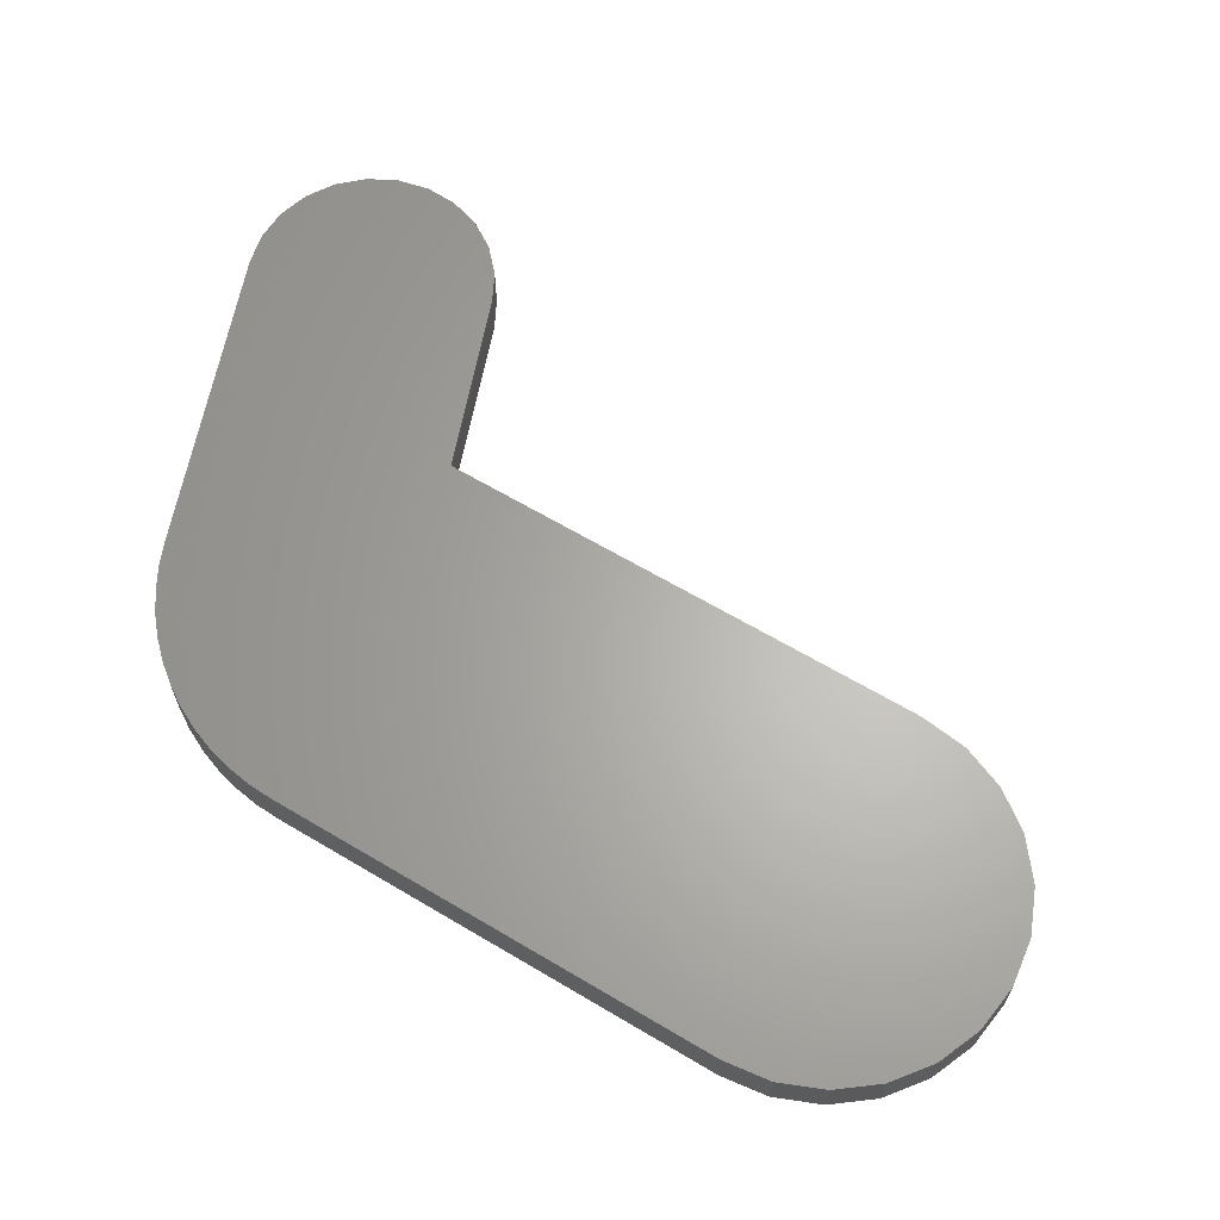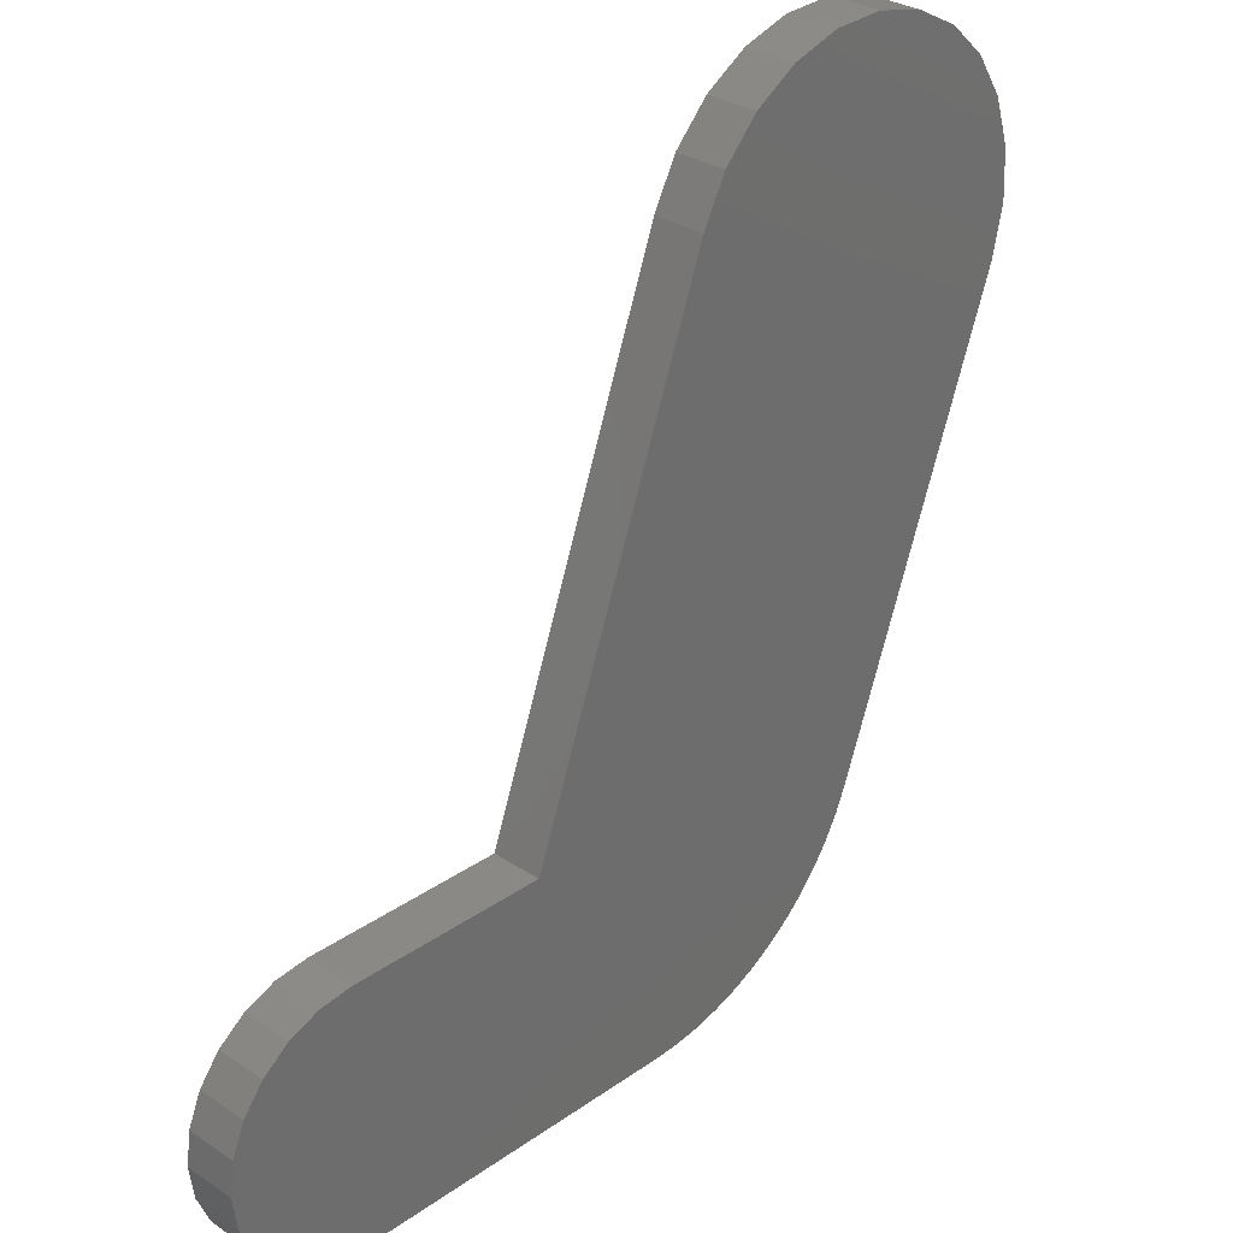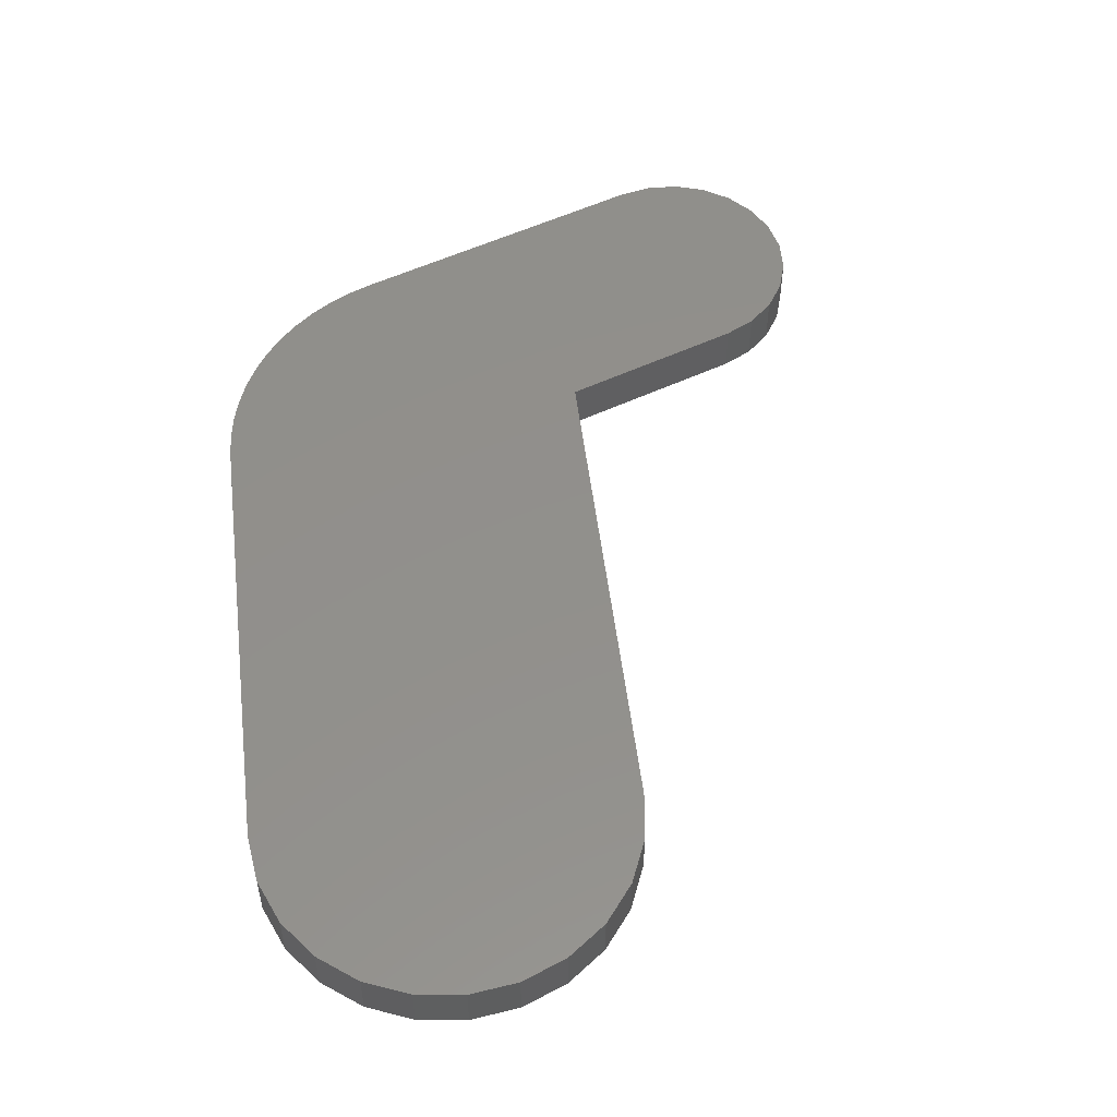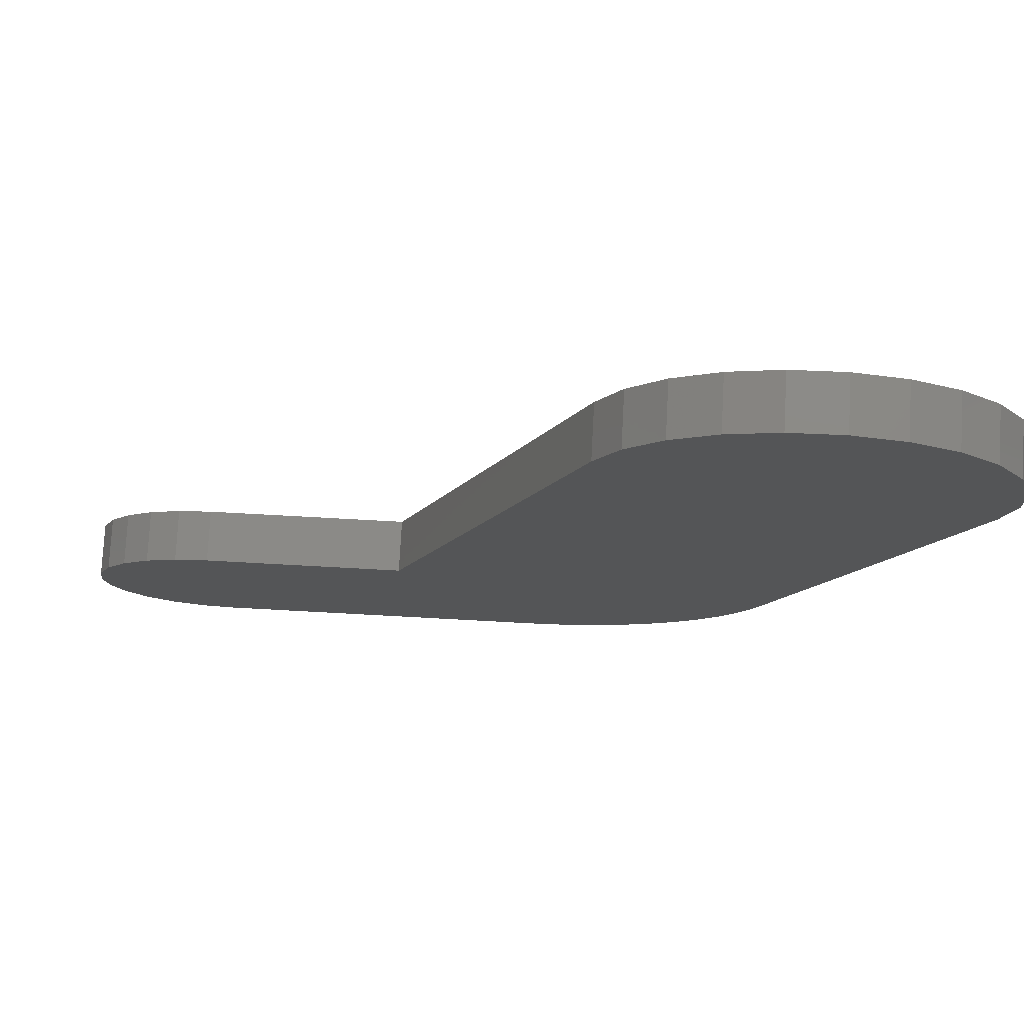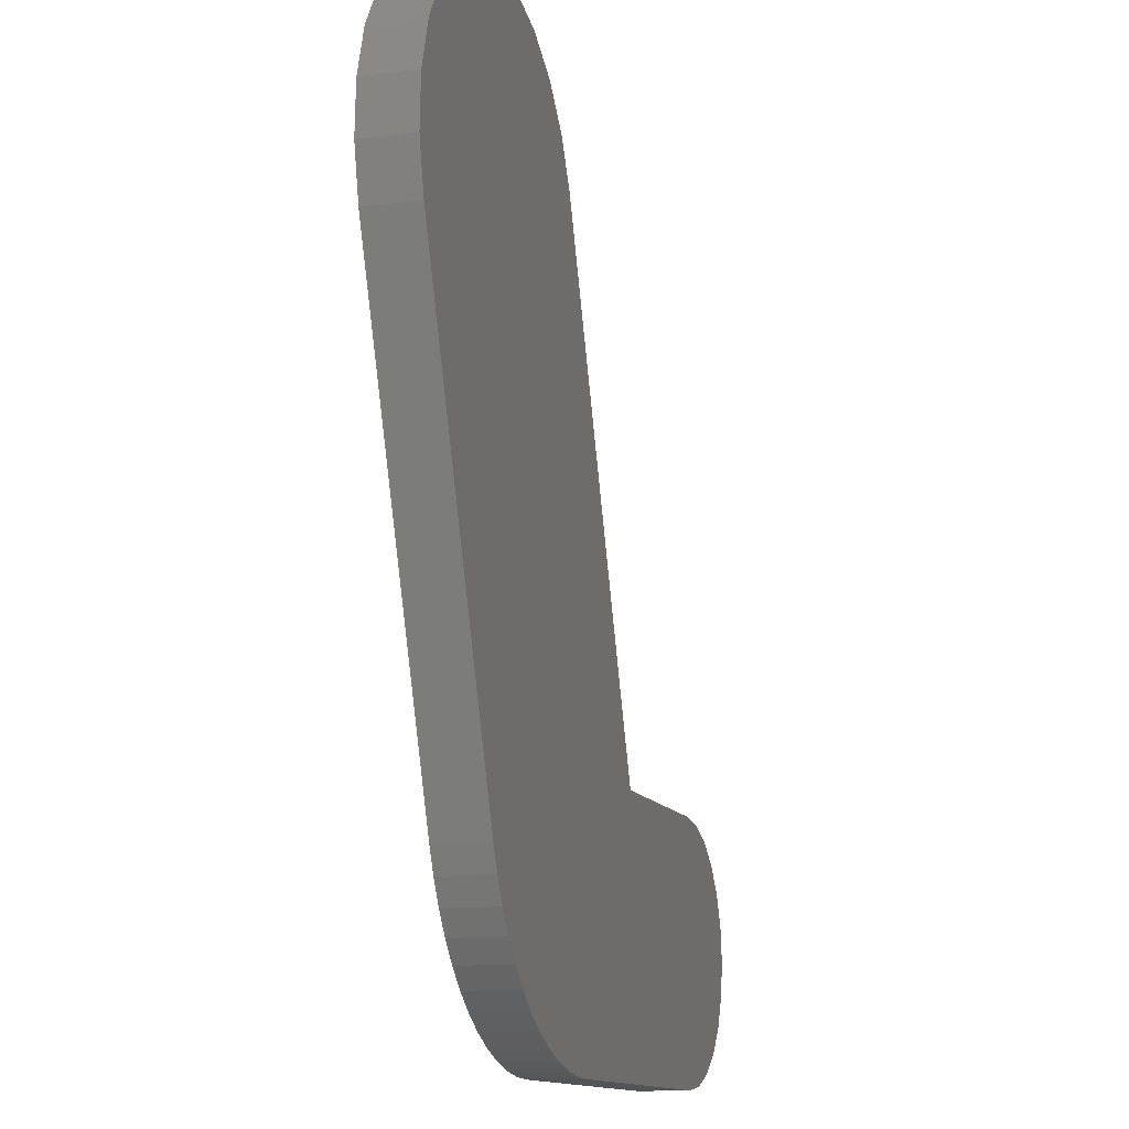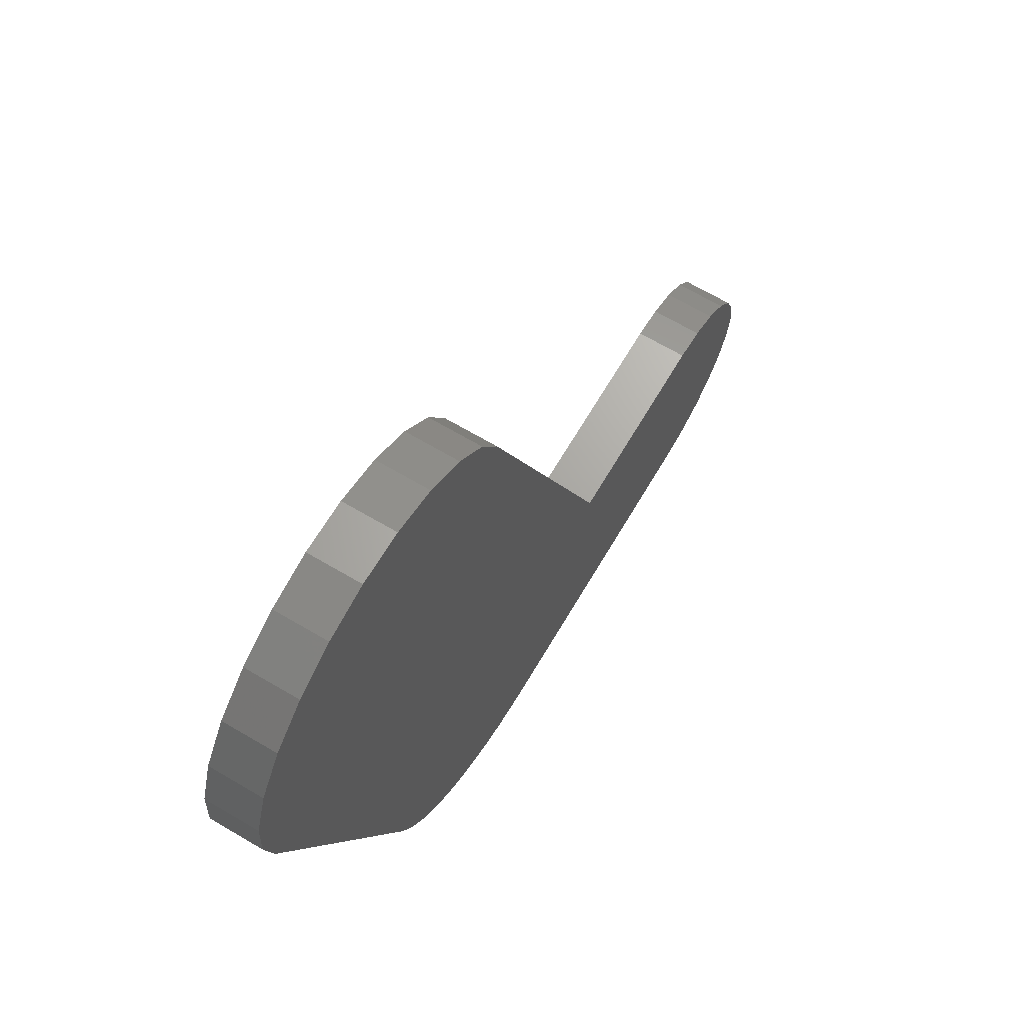
<metadata>
{"format":"stl","ext":"stl","renderer":"f3d","projection":"perspective","resolution":1024,"background":"white","views":[{"elev":64.2,"azim":100.8,"up":"+Z"},{"elev":29.7,"azim":-45.8,"up":"+Y"},{"elev":52.3,"azim":152.8,"up":"+Z"},{"elev":77.0,"azim":3.1,"up":"+Y"},{"elev":-12.4,"azim":107.3,"up":"+Y"},{"elev":67.5,"azim":120.6,"up":"+Y"}]}
</metadata>
<code>
# stl→obj: 80 verts, 156 faces
v -261.6 137.6 0.005719
v -261.6 135 0.005719
v -261.7 136.3 0.005719
v -261.1 138.8 0.005719
v -261.1 133.8 0.005719
v -260.3 139.8 0.005719
v -260.3 132.7 0.005719
v -259.2 140.6 0.005719
v -259.2 131.9 0.005719
v -258 141.1 0.005719
v -258 131.4 0.005719
v -256.7 141.3 0.005719
v -256.7 131.3 0.005719
v -249.1 141.3 0.005719
v -243.7 131.3 0.005719
v -242 160.6 0.005719
v -242.7 131.3 0.005719
v -241.7 131.5 0.005719
v -241.1 162.3 0.005719
v -240.7 131.7 0.005719
v -239.8 163.8 0.005719
v -239.8 132.1 0.005719
v -238.9 132.5 0.005719
v -238.1 164.8 0.005719
v -238 133.1 0.005719
v -236.2 165.4 0.005719
v -237.2 133.7 0.005719
v -236.5 134.4 0.005719
v -235.8 135.2 0.005719
v -234.3 165.5 0.005719
v -235.2 136 0.005719
v -234.7 136.9 0.005719
v -234.4 137.8 0.005719
v -227.9 155.5 0.005719
v -232.4 165.1 0.005719
v -230.6 164.2 0.005719
v -229.2 162.8 0.005719
v -228.1 161.2 0.005719
v -227.5 159.3 0.005719
v -227.5 157.4 0.005719
v -261.6 135 2.006
v -261.6 137.6 2.006
v -261.7 136.3 2.006
v -261.1 133.8 2.006
v -261.1 138.8 2.006
v -260.3 132.7 2.006
v -260.3 139.8 2.006
v -259.2 131.9 2.006
v -259.2 140.6 2.006
v -258 131.4 2.006
v -258 141.1 2.006
v -256.7 131.3 2.006
v -256.7 141.3 2.006
v -243.7 131.3 2.006
v -249.1 141.3 2.006
v -242 160.6 2.006
v -242.7 131.3 2.006
v -241.7 131.5 2.006
v -241.1 162.3 2.006
v -240.7 131.7 2.006
v -239.8 163.8 2.006
v -239.8 132.1 2.006
v -238.9 132.5 2.006
v -238.1 164.8 2.006
v -238 133.1 2.006
v -236.2 165.4 2.006
v -237.2 133.7 2.006
v -236.5 134.4 2.006
v -235.8 135.2 2.006
v -234.3 165.5 2.006
v -235.2 136 2.006
v -234.7 136.9 2.006
v -234.4 137.8 2.006
v -227.9 155.5 2.006
v -232.4 165.1 2.006
v -230.6 164.2 2.006
v -229.2 162.8 2.006
v -228.1 161.2 2.006
v -227.5 159.3 2.006
v -227.5 157.4 2.006
f 1 2 3
f 2 1 4
f 2 4 5
f 5 4 6
f 5 6 7
f 7 6 8
f 7 8 9
f 9 8 10
f 9 10 11
f 11 10 12
f 11 12 13
f 13 12 14
f 13 14 15
f 15 14 16
f 15 16 17
f 17 16 18
f 18 16 19
f 18 19 20
f 20 19 21
f 20 21 22
f 22 21 23
f 23 21 24
f 23 24 25
f 25 24 26
f 25 26 27
f 27 26 28
f 28 26 29
f 29 26 30
f 29 30 31
f 31 30 32
f 32 30 33
f 33 30 34
f 34 30 35
f 34 35 36
f 34 36 37
f 34 37 38
f 34 38 39
f 34 39 40
f 41 42 43
f 42 41 44
f 42 44 45
f 45 44 46
f 45 46 47
f 47 46 48
f 47 48 49
f 49 48 50
f 49 50 51
f 51 50 52
f 51 52 53
f 53 52 54
f 53 54 55
f 55 54 56
f 56 54 57
f 56 57 58
f 56 58 59
f 59 58 60
f 59 60 61
f 61 60 62
f 61 62 63
f 61 63 64
f 64 63 65
f 64 65 66
f 66 65 67
f 66 67 68
f 66 68 69
f 66 69 70
f 70 69 71
f 70 71 72
f 70 72 73
f 70 73 74
f 70 74 75
f 75 74 76
f 76 74 77
f 77 74 78
f 78 74 79
f 79 74 80
f 75 36 35
f 36 75 76
f 64 26 24
f 26 64 66
f 56 14 55
f 14 56 16
f 51 12 10
f 12 51 53
f 49 10 8
f 10 49 51
f 47 4 45
f 4 47 6
f 34 73 33
f 73 34 74
f 39 80 40
f 80 39 79
f 37 78 38
f 78 37 77
f 61 24 21
f 24 61 64
f 47 8 6
f 8 47 49
f 42 3 43
f 3 42 1
f 53 14 12
f 14 53 55
f 38 79 39
f 79 38 78
f 66 30 26
f 30 66 70
f 45 1 42
f 1 45 4
f 40 74 34
f 74 40 80
f 43 2 41
f 2 43 3
f 61 19 59
f 19 61 21
f 59 16 56
f 16 59 19
f 76 37 36
f 37 76 77
f 70 35 30
f 35 70 75
f 67 25 27
f 25 67 65
f 41 5 44
f 5 41 2
f 44 7 46
f 7 44 5
f 52 11 13
f 11 52 50
f 62 20 22
f 20 62 60
f 68 27 28
f 27 68 67
f 63 22 23
f 22 63 62
f 57 15 17
f 15 57 54
f 60 18 20
f 18 60 58
f 29 68 28
f 68 29 69
f 32 71 31
f 71 32 72
f 54 13 15
f 13 54 52
f 58 17 18
f 17 58 57
f 33 72 32
f 72 33 73
f 65 23 25
f 23 65 63
f 50 9 11
f 9 50 48
f 31 69 29
f 69 31 71
f 48 7 9
f 7 48 46

</code>
